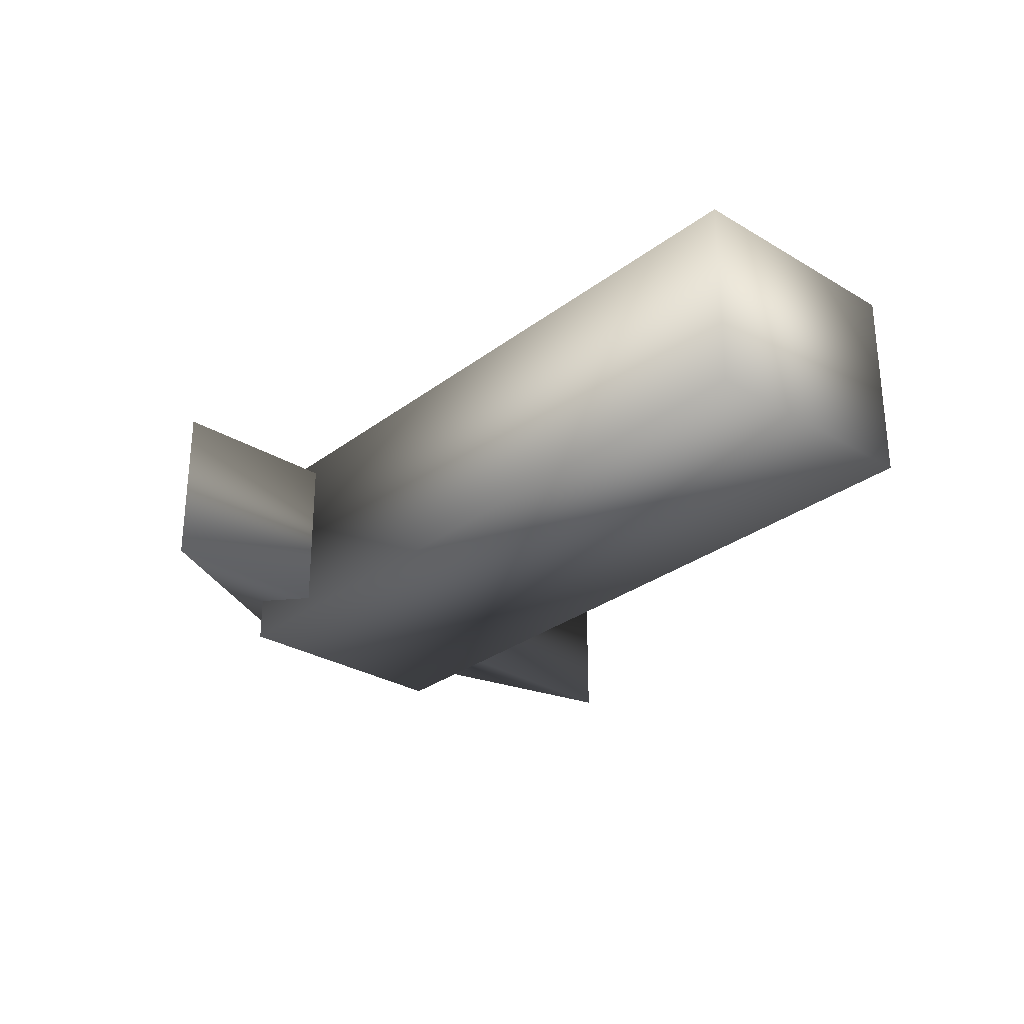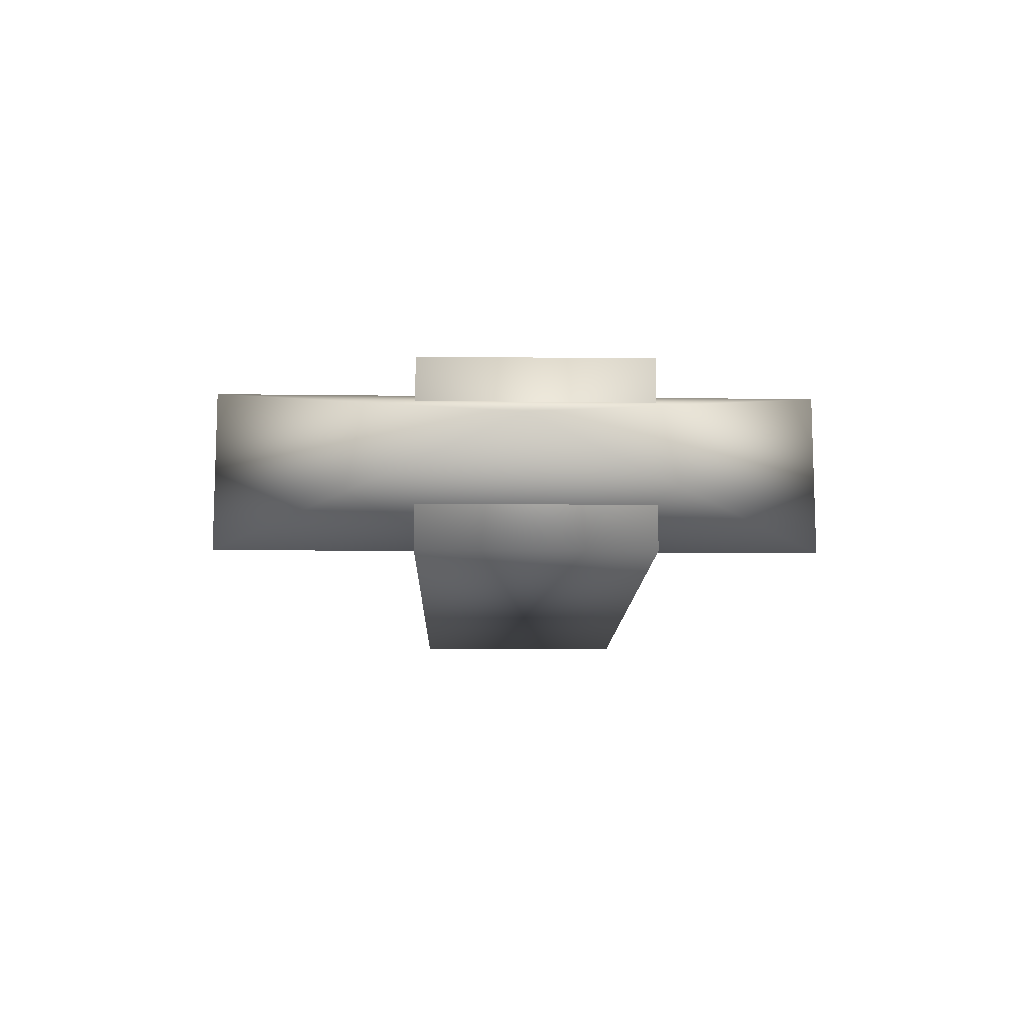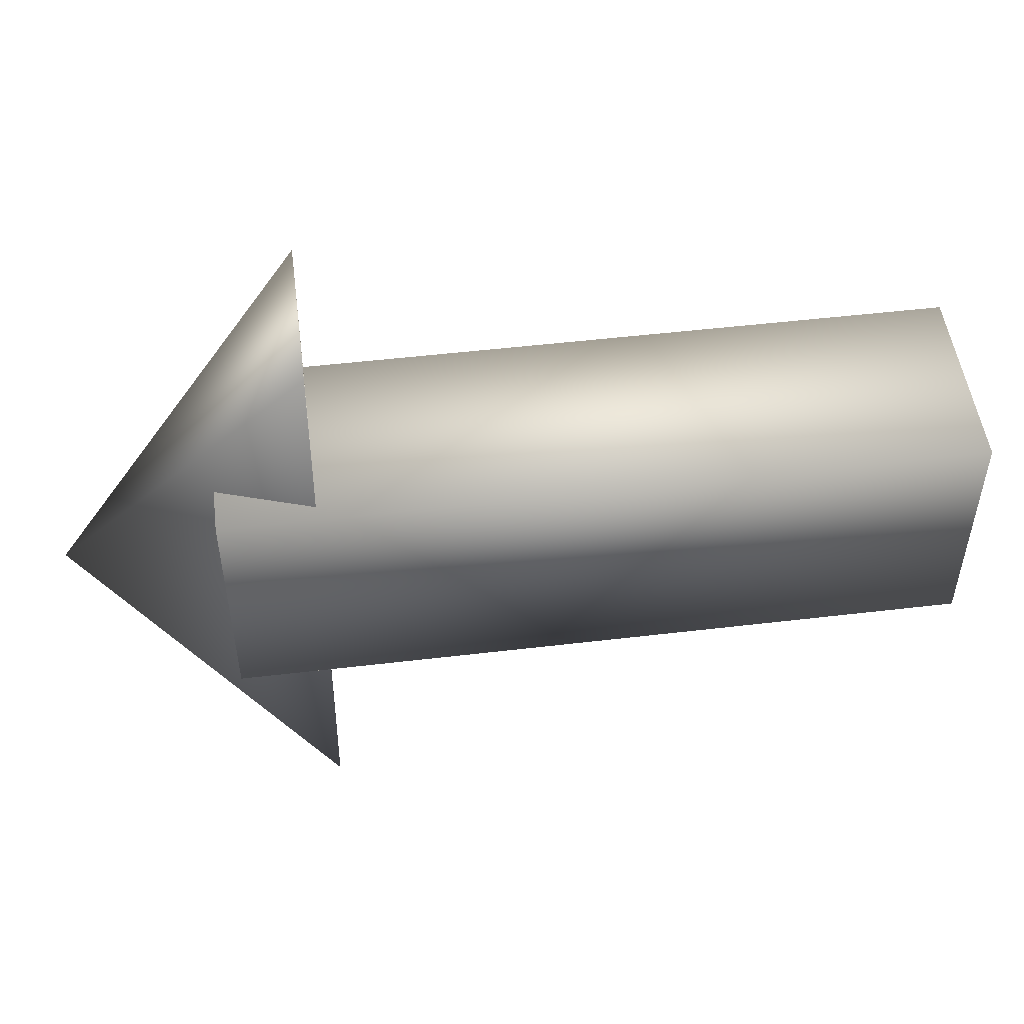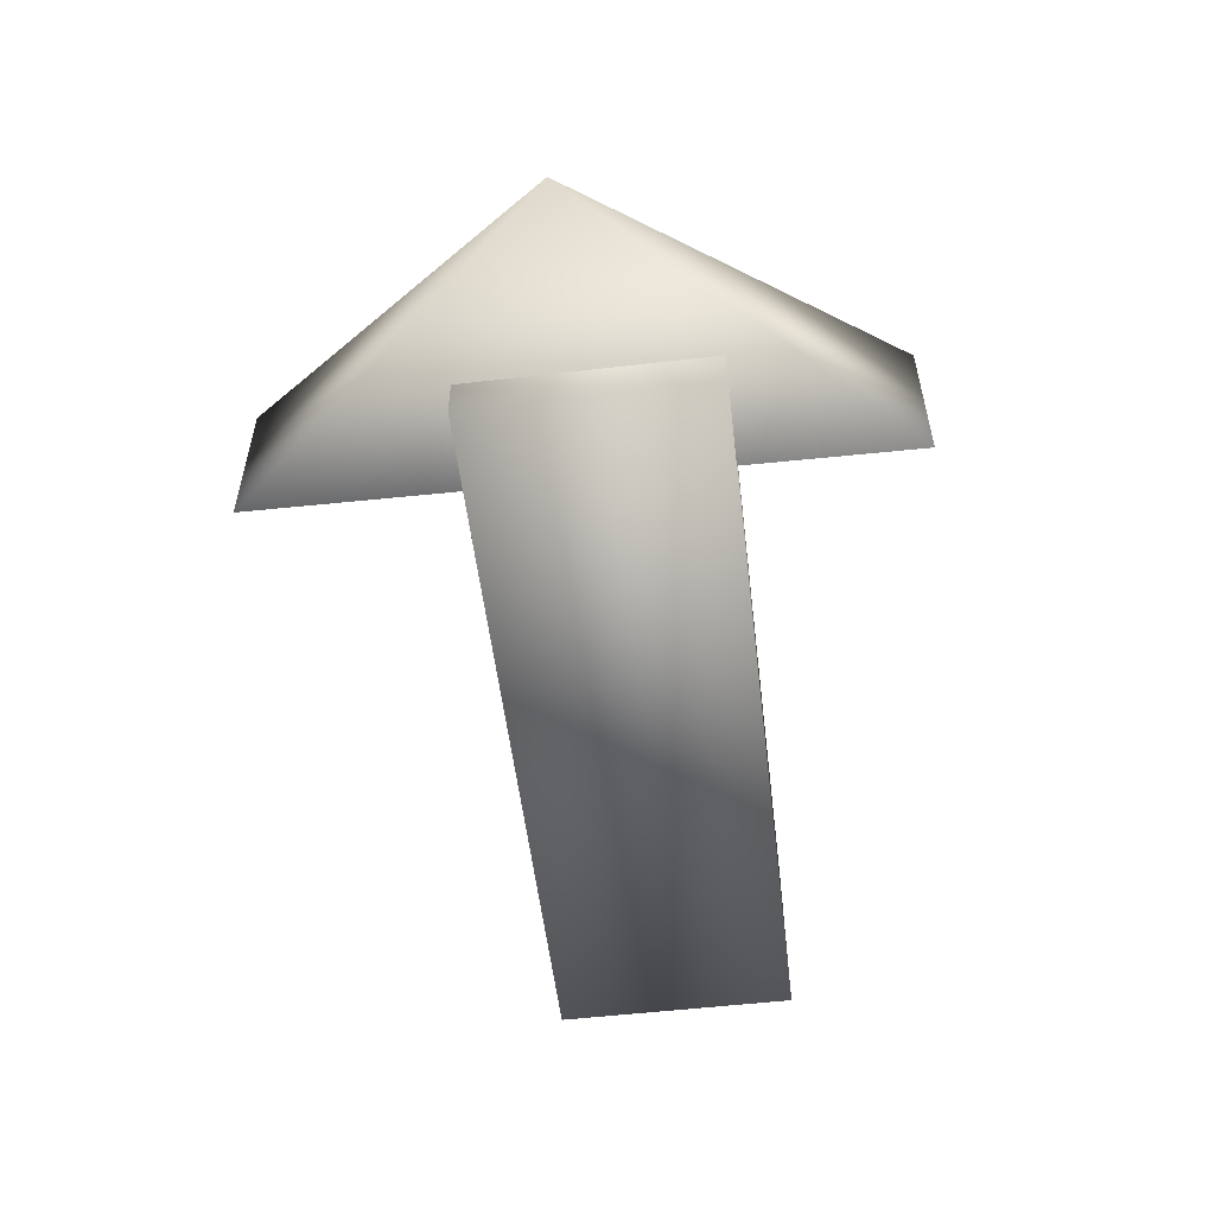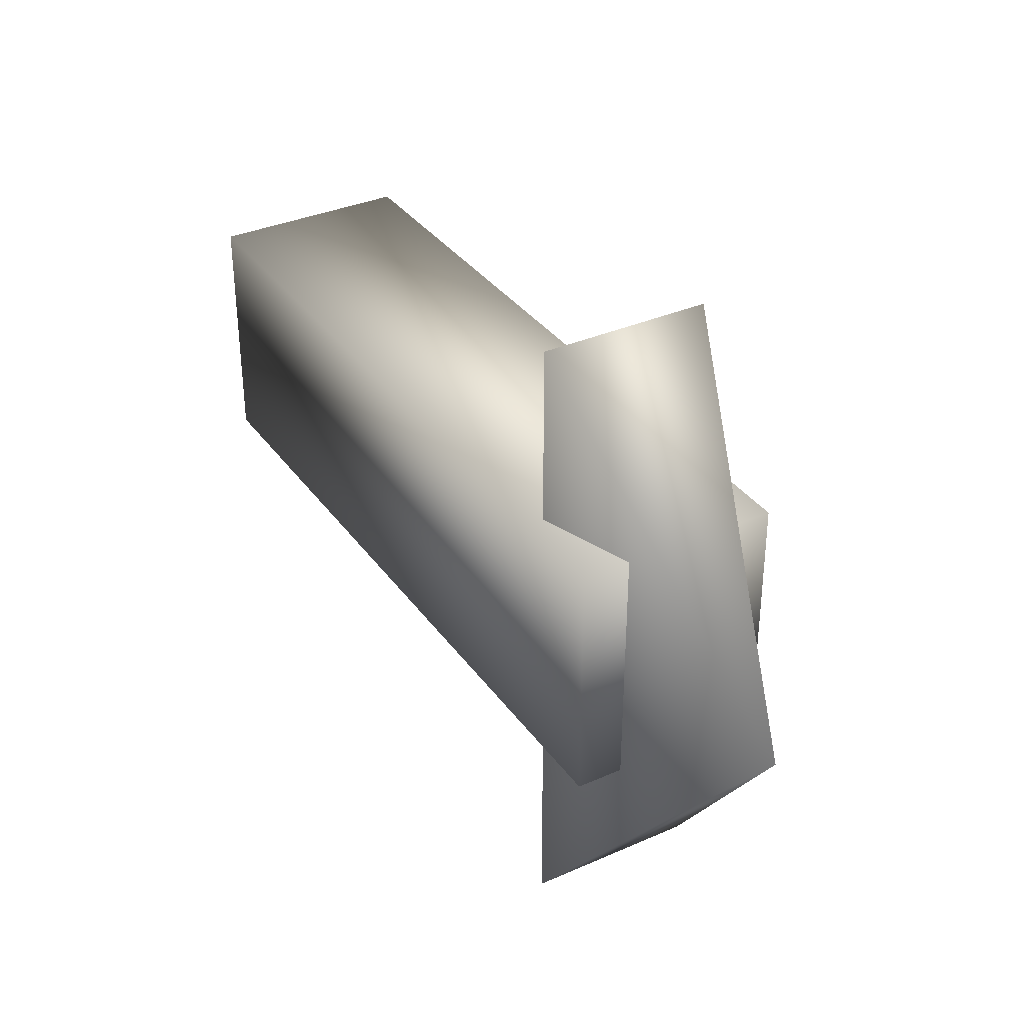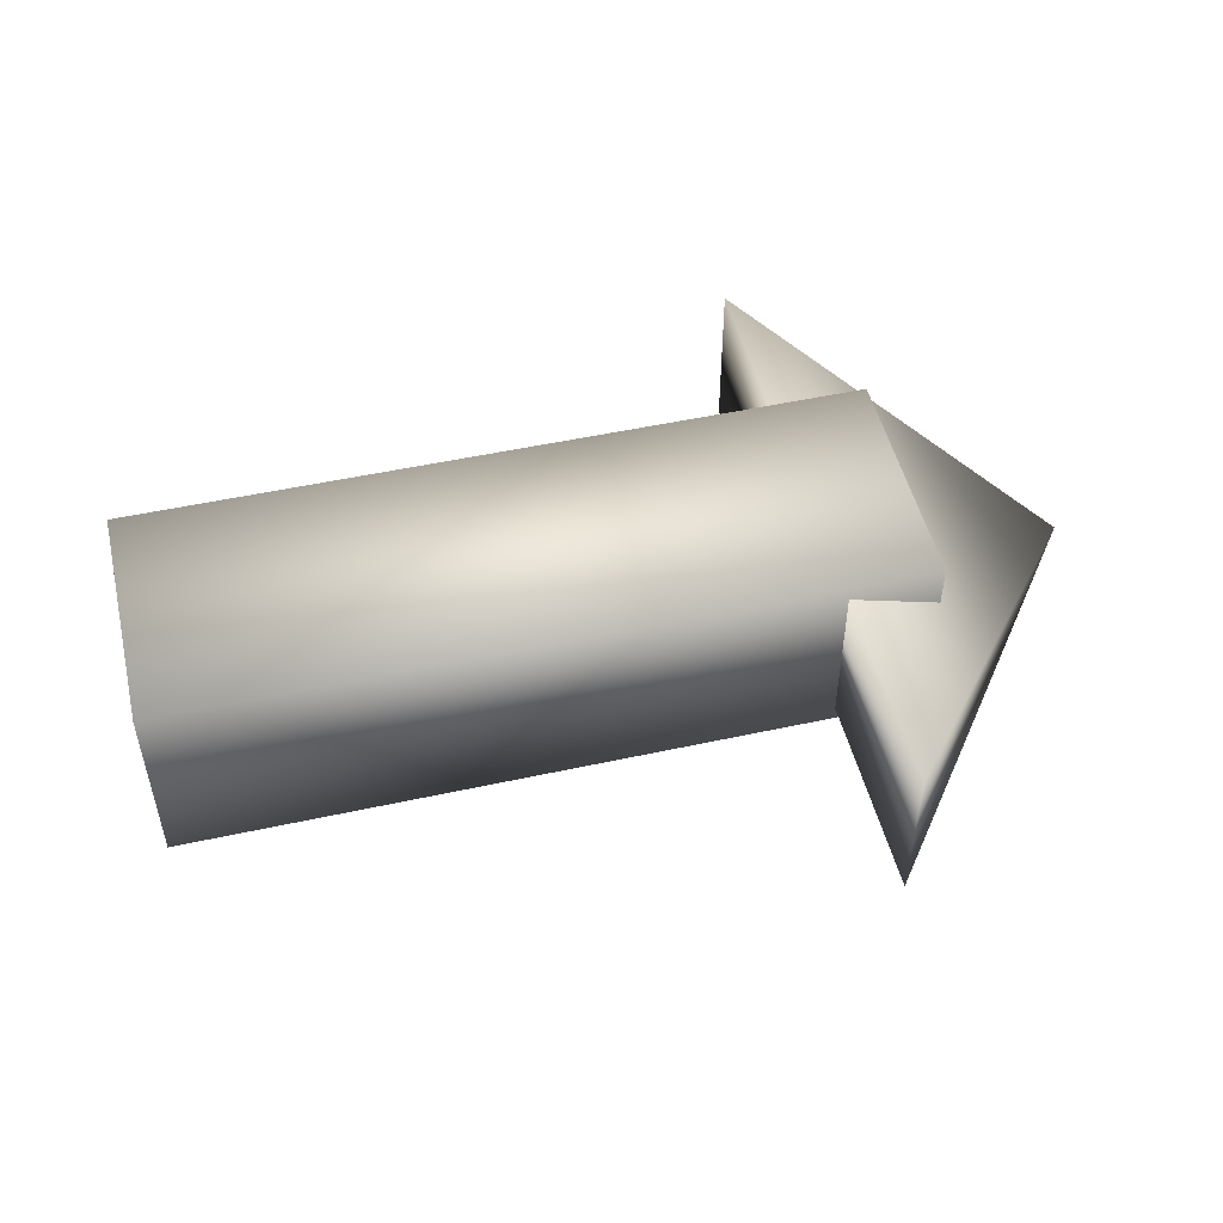
<metadata>
{"format":"obj","ext":"obj","renderer":"f3d","projection":"perspective","resolution":1024,"background":"white","views":[{"elev":-29.0,"azim":-131.7,"up":"+Z"},{"elev":-11.7,"azim":88.8,"up":"+Z"},{"elev":50.7,"azim":172.6,"up":"+Y"},{"elev":-54.7,"azim":96.9,"up":"+Z"},{"elev":34.8,"azim":59.5,"up":"+Y"},{"elev":50.7,"azim":-13.4,"up":"+Z"}]}
</metadata>
<code>
o cube6
v 117.7 -32.1 -31.25
v -117.7 -32.1 -31.25
v -117.7 44.44 -31.25
v 117.7 44.44 -31.25
v -117.7 -32.1 31.25
v -117.7 44.44 31.25
v 117.7 -32.1 31.25
v 117.7 44.44 31.25
f 1 2 3 4
f 2 5 6 3
f 5 7 8 6
f 7 1 4 8
f 7 5 2 1
f 4 3 6 8
o pyramid8
v 87.12 99.58 26.29
v 89.42 -98.55 26.29
v 168.6 1.451 0
v 89.42 -98.55 -26.29
v 87.12 99.58 -26.29
f 9 10 11
f 10 12 11
f 12 13 11
f 13 9 11
f 13 12 10 9

</code>
